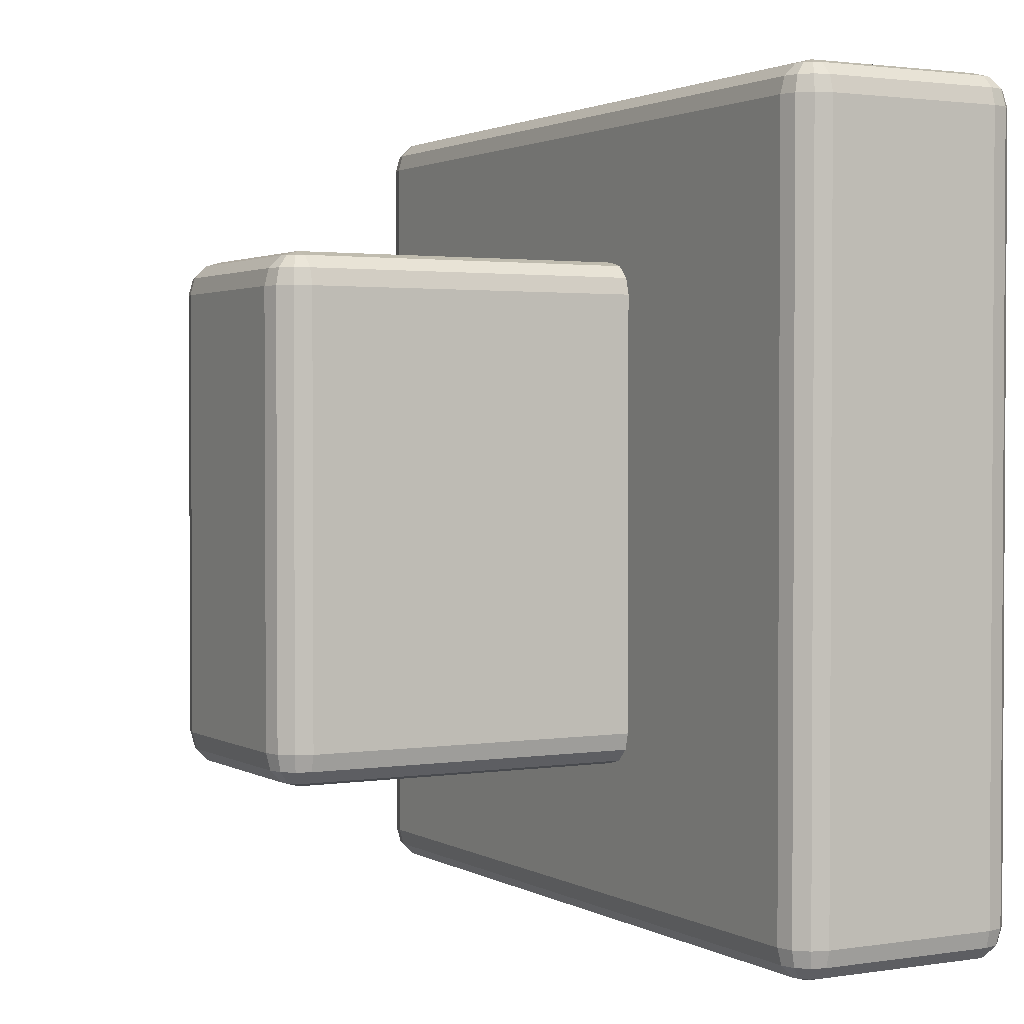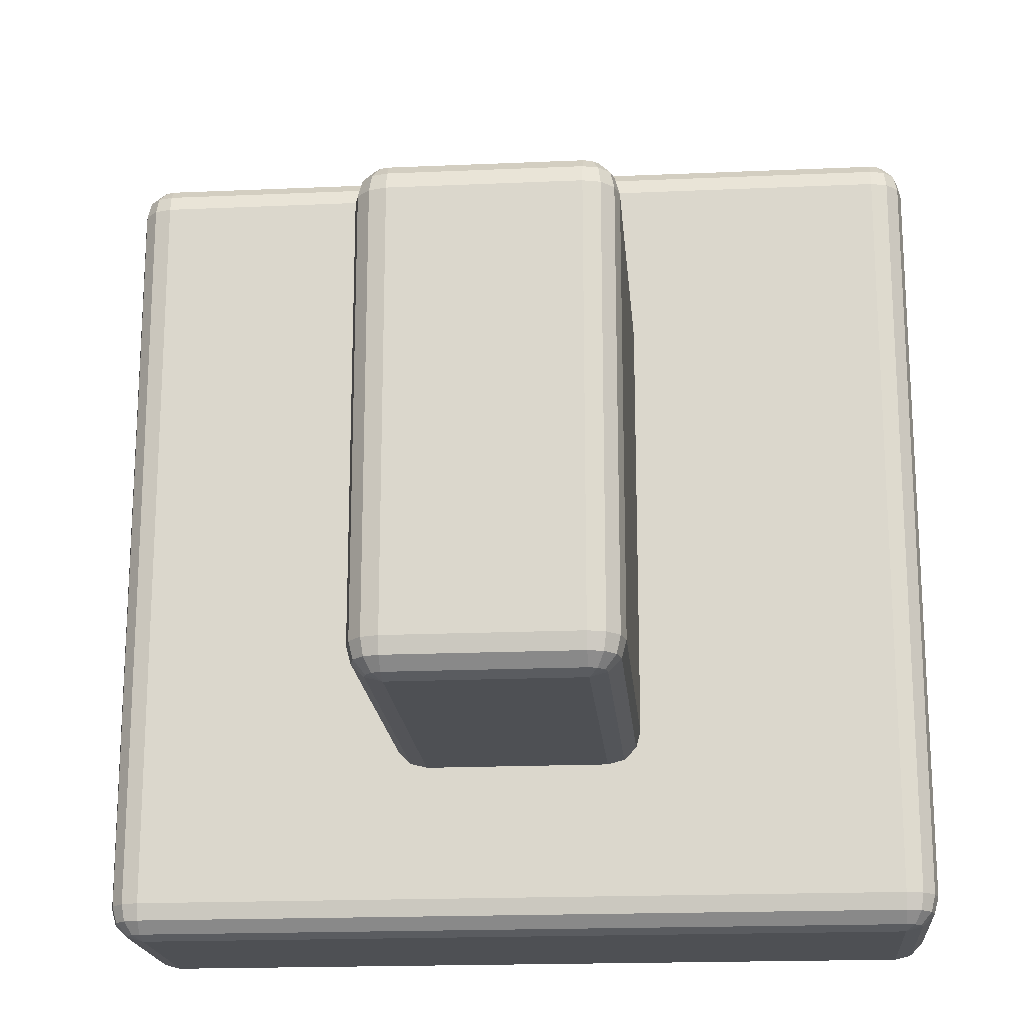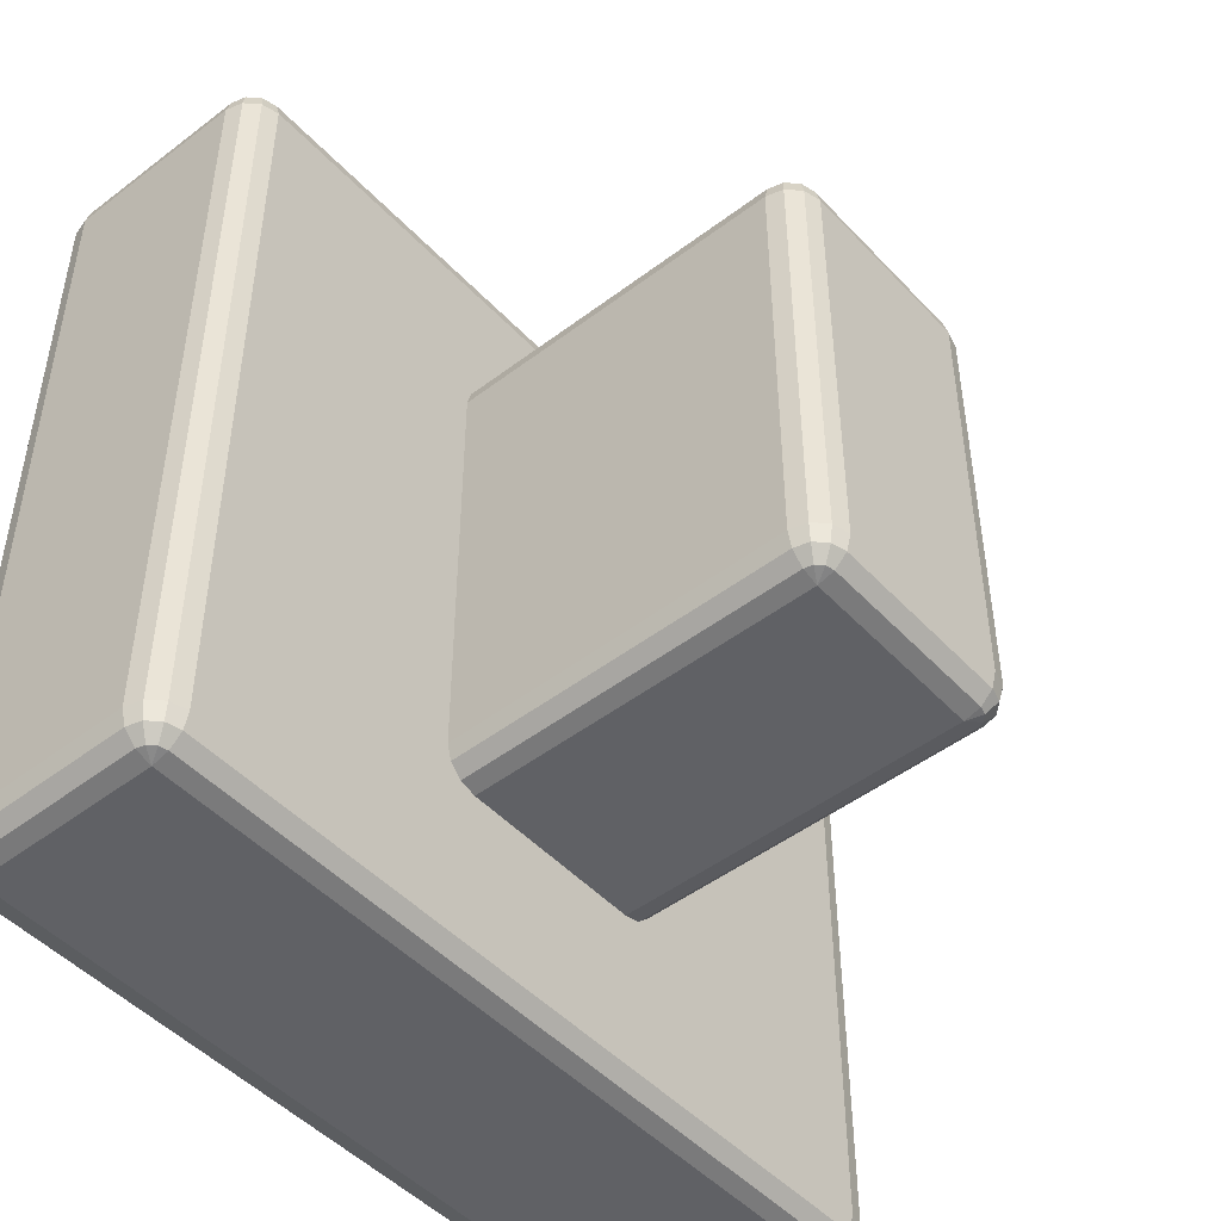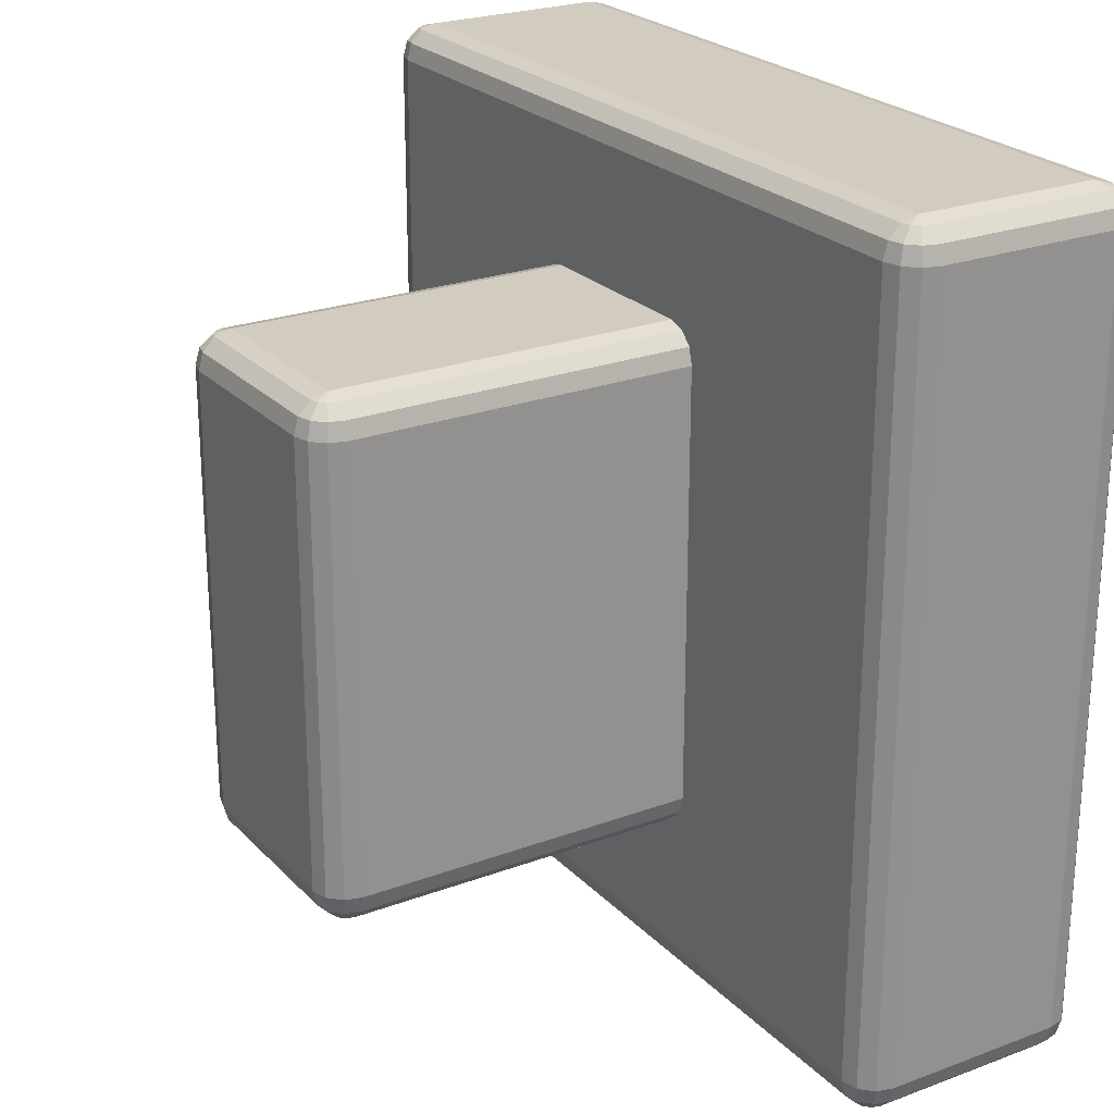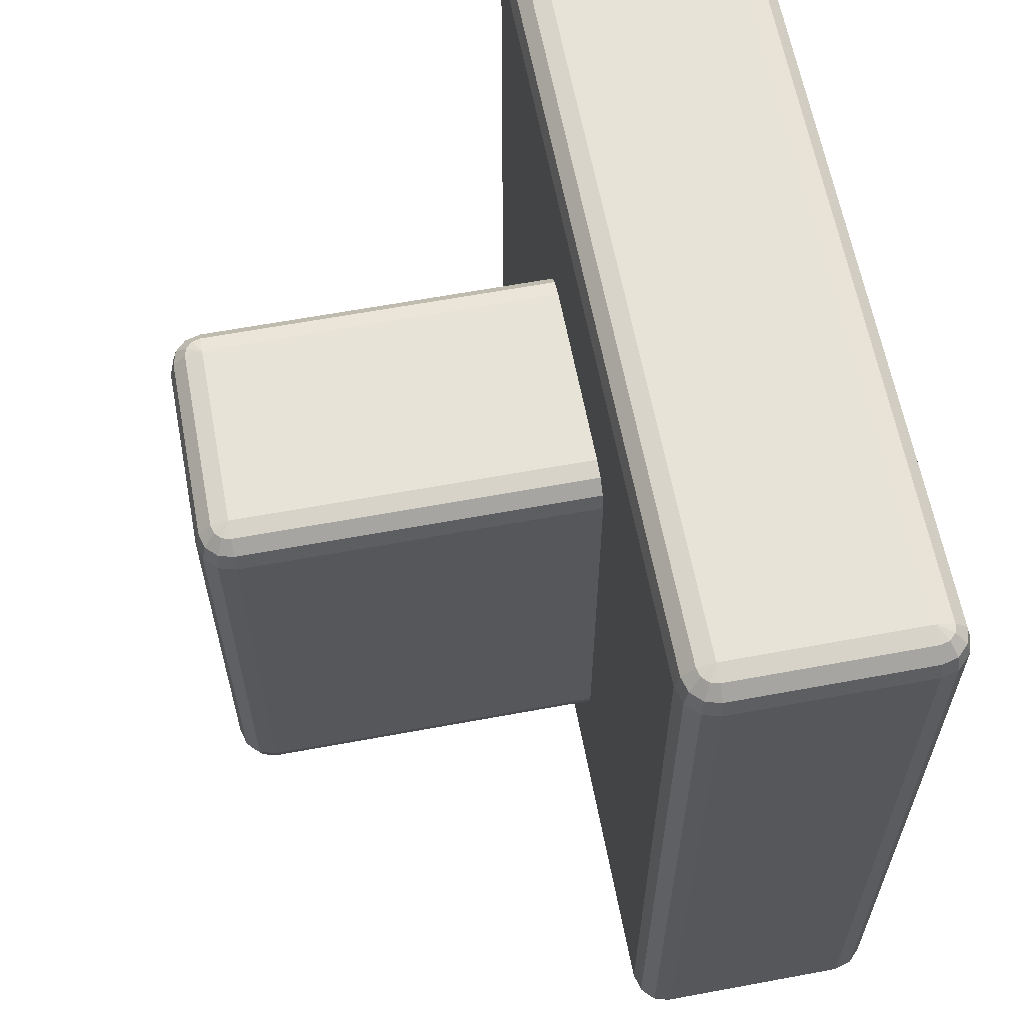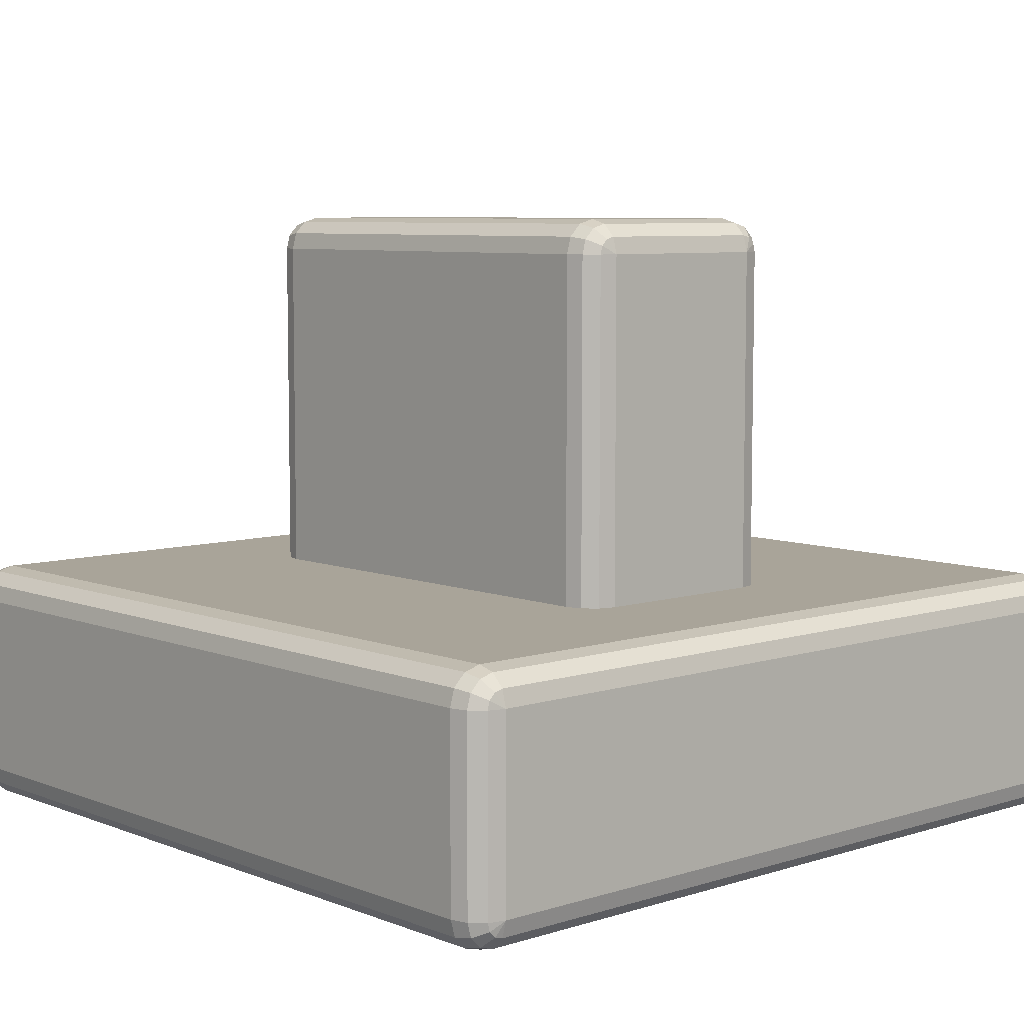
<metadata>
{"format":"obj","ext":"obj","renderer":"f3d","projection":"perspective","resolution":1024,"background":"white","views":[{"elev":1.9,"azim":-118.9,"up":"+Z"},{"elev":-18.7,"azim":-175.2,"up":"+Z"},{"elev":-47.9,"azim":130.5,"up":"+Z"},{"elev":24.0,"azim":-121.8,"up":"+Z"},{"elev":62.0,"azim":-100.7,"up":"+Z"},{"elev":7.2,"azim":137.9,"up":"+Y"}]}
</metadata>
<code>
v 145.3 46.12 19.69
v 163.4 46.12 19.69
v 163.4 50.45 19.69
v 145.3 50.45 19.69
v 163.4 50.85 19.58
v 145.3 50.85 19.58
v 144.9 50.45 19.58
v 144.9 46.12 19.58
v 145.3 45.73 19.58
v 163.4 45.73 19.58
v 163.8 46.12 19.58
v 163.8 50.45 19.58
v 163.6 50.79 19.58
v 163.4 51.14 19.29
v 145.3 51.14 19.29
v 145.1 50.79 19.58
v 144.9 50.65 19.58
v 144.6 50.45 19.29
v 144.6 46.12 19.29
v 144.9 45.93 19.58
v 145.1 45.78 19.58
v 145.3 45.44 19.29
v 163.4 45.44 19.29
v 163.6 45.78 19.58
v 163.7 45.93 19.58
v 164.1 46.12 19.29
v 164.1 50.45 19.29
v 163.7 50.65 19.58
v 163.7 51.04 19.29
v 163.4 51.24 18.9
v 145.3 51.24 18.9
v 144.9 51.04 19.29
v 144.7 50.79 19.29
v 144.5 50.45 18.9
v 144.5 46.12 18.9
v 144.7 45.78 19.29
v 144.9 45.53 19.29
v 145.3 45.34 18.9
v 163.4 45.34 18.9
v 163.7 45.53 19.29
v 164 45.78 19.29
v 164.2 46.12 18.9
v 164.2 50.45 18.9
v 164 50.79 19.29
v 163.8 51.14 18.9
v 163.4 51.24 0.7876
v 145.3 51.24 0.7876
v 152.2 51.24 3.937
v 156.5 51.24 3.937
v 156.9 51.24 4.043
v 157.2 51.24 4.331
v 157.3 51.24 4.725
v 157.3 51.24 14.96
v 157.2 51.24 15.35
v 156.9 51.24 15.64
v 151.8 51.24 4.043
v 151.5 51.24 4.331
v 151.4 51.24 4.725
v 151.4 51.24 14.96
v 151.5 51.24 15.35
v 151.8 51.24 15.64
v 152.2 51.24 15.75
v 156.5 51.24 15.75
v 144.9 51.14 18.9
v 144.6 50.85 18.9
v 144.5 50.45 0.7876
v 144.5 46.12 0.7876
v 144.6 45.73 18.9
v 144.9 45.44 18.9
v 145.3 45.34 0.7876
v 163.4 45.34 0.7876
v 163.8 45.44 18.9
v 164.1 45.73 18.9
v 164.2 46.12 0.7876
v 164.2 50.45 0.7876
v 164.1 50.85 18.9
v 163.8 51.14 0.7876
v 163.4 51.14 0.3939
v 145.3 51.14 0.3939
v 144.9 51.14 0.7876
v 144.6 50.85 0.7876
v 144.6 50.45 0.3939
v 144.6 46.12 0.3939
v 144.6 45.73 0.7876
v 144.9 45.44 0.7876
v 145.3 45.44 0.3939
v 163.4 45.44 0.3939
v 163.8 45.44 0.7876
v 164.1 45.73 0.7876
v 164.1 46.12 0.3939
v 164.1 50.45 0.3939
v 164.1 50.85 0.7876
v 163.7 51.04 0.3939
v 163.4 50.85 0.1057
v 145.3 50.85 0.1057
v 144.9 51.04 0.3939
v 144.7 50.79 0.3939
v 144.9 50.45 0.1057
v 144.9 46.12 0.1057
v 144.7 45.78 0.3939
v 144.9 45.53 0.3939
v 145.3 45.73 0.1057
v 163.4 45.73 0.1057
v 163.7 45.53 0.3939
v 164 45.78 0.3939
v 163.8 46.12 0.1057
v 163.8 50.45 0.1057
v 164 50.79 0.3939
v 163.6 50.79 0.1057
v 163.4 50.45 0.0002
v 145.3 50.45 0.0002
v 145.1 50.79 0.1057
v 144.9 50.65 0.1057
v 145.3 46.12 0.0002
v 144.9 45.93 0.1057
v 145.1 45.78 0.1057
v 163.4 46.12 0.0002
v 163.6 45.78 0.1057
v 163.7 45.93 0.1057
v 163.7 50.65 0.1057
v 156.5 59.29 15.75
v 152.2 59.29 15.75
v 156.9 59.29 15.64
v 156.5 59.68 15.64
v 152.2 59.68 15.64
v 151.8 59.29 15.64
v 157.2 59.29 15.35
v 156.8 59.48 15.64
v 156.7 59.63 15.64
v 156.5 59.97 15.35
v 152.2 59.97 15.35
v 152 59.63 15.64
v 151.8 59.48 15.64
v 151.5 59.29 15.35
v 157.3 59.29 14.96
v 157.1 59.63 15.35
v 156.8 59.88 15.35
v 156.5 60.07 14.96
v 152.2 60.07 14.96
v 151.8 59.88 15.35
v 151.6 59.63 15.35
v 151.4 59.29 14.96
v 157.3 59.29 4.725
v 157.2 59.68 14.96
v 156.9 59.97 14.96
v 156.5 60.07 4.725
v 152.2 60.07 4.725
v 151.8 59.97 14.96
v 151.5 59.68 14.96
v 151.4 59.29 4.725
v 157.2 59.29 4.331
v 157.2 59.68 4.725
v 156.9 59.97 4.725
v 156.5 59.97 4.331
v 152.2 59.97 4.331
v 151.8 59.97 4.725
v 151.5 59.68 4.725
v 151.5 59.29 4.331
v 156.9 59.29 4.043
v 157.1 59.63 4.331
v 156.8 59.88 4.331
v 156.5 59.68 4.043
v 152.2 59.68 4.043
v 151.8 59.88 4.331
v 151.6 59.63 4.331
v 151.8 59.29 4.043
v 156.5 59.29 3.937
v 156.8 59.48 4.043
v 156.7 59.63 4.043
v 152.2 59.29 3.937
v 152 59.63 4.043
v 151.8 59.48 4.043
o ChamferBox003
g ChamferBox003
f 1 2 3
f 3 4 1
f 5 6 4
f 4 3 5
f 7 8 1
f 1 4 7
f 9 10 2
f 2 1 9
f 11 12 3
f 3 2 11
f 3 13 5
f 14 15 6
f 6 5 14
f 4 6 16
f 4 17 7
f 18 19 8
f 8 7 18
f 1 8 20
f 1 21 9
f 22 23 10
f 10 9 22
f 2 10 24
f 2 25 11
f 26 27 12
f 12 11 26
f 3 12 28
f 3 28 13
f 29 14 5
f 5 13 29
f 30 31 15
f 15 14 30
f 15 32 16
f 16 6 15
f 4 16 17
f 33 18 7
f 7 17 33
f 34 35 19
f 19 18 34
f 19 36 20
f 20 8 19
f 1 20 21
f 37 22 9
f 9 21 37
f 38 39 23
f 23 22 38
f 23 40 24
f 24 10 23
f 2 24 25
f 41 26 11
f 11 25 41
f 42 43 27
f 27 26 42
f 27 44 28
f 28 12 27
f 44 29 13
f 13 28 44
f 45 30 14
f 14 29 45
f 46 47 48
f 46 48 49
f 46 49 50
f 46 50 51
f 30 46 51
f 30 51 52
f 30 52 53
f 30 53 54
f 30 54 55
f 56 48 47
f 57 56 47
f 58 57 47
f 59 58 47
f 60 59 47
f 60 47 31
f 61 60 31
f 62 61 31
f 63 62 31
f 55 63 31
f 30 55 31
f 31 64 32
f 32 15 31
f 32 33 17
f 17 16 32
f 65 34 18
f 18 33 65
f 66 67 35
f 35 34 66
f 35 68 36
f 36 19 35
f 36 37 21
f 21 20 36
f 69 38 22
f 22 37 69
f 70 71 39
f 39 38 70
f 39 72 40
f 40 23 39
f 40 41 25
f 25 24 40
f 73 42 26
f 26 41 73
f 74 75 43
f 43 42 74
f 43 76 44
f 44 27 43
f 76 45 29
f 29 44 76
f 77 46 30
f 30 45 77
f 78 79 47
f 47 46 78
f 47 80 64
f 64 31 47
f 64 65 33
f 33 32 64
f 81 66 34
f 34 65 81
f 82 83 67
f 67 66 82
f 67 84 68
f 68 35 67
f 68 69 37
f 37 36 68
f 85 70 38
f 38 69 85
f 86 87 71
f 71 70 86
f 71 88 72
f 72 39 71
f 72 73 41
f 41 40 72
f 89 74 42
f 42 73 89
f 90 91 75
f 75 74 90
f 75 92 76
f 76 43 75
f 92 77 45
f 45 76 92
f 93 78 46
f 46 77 93
f 94 95 79
f 79 78 94
f 79 96 80
f 80 47 79
f 80 81 65
f 65 64 80
f 97 82 66
f 66 81 97
f 98 99 83
f 83 82 98
f 83 100 84
f 84 67 83
f 84 85 69
f 69 68 84
f 101 86 70
f 70 85 101
f 102 103 87
f 87 86 102
f 87 104 88
f 88 71 87
f 88 89 73
f 73 72 88
f 105 90 74
f 74 89 105
f 106 107 91
f 91 90 106
f 91 108 92
f 92 75 91
f 108 93 77
f 77 92 108
f 109 94 78
f 78 93 109
f 110 111 95
f 95 94 110
f 95 112 96
f 96 79 95
f 96 97 81
f 81 80 96
f 113 98 82
f 82 97 113
f 111 114 99
f 99 98 111
f 99 115 100
f 100 83 99
f 100 101 85
f 85 84 100
f 116 102 86
f 86 101 116
f 114 117 103
f 103 102 114
f 103 118 104
f 104 87 103
f 104 105 89
f 89 88 104
f 119 106 90
f 90 105 119
f 117 110 107
f 107 106 117
f 107 120 108
f 108 91 107
f 120 109 93
f 93 108 120
f 109 110 94
f 117 114 111
f 111 110 117
f 95 111 112
f 112 113 97
f 97 96 112
f 113 111 98
f 99 114 115
f 115 116 101
f 101 100 115
f 116 114 102
f 103 117 118
f 118 119 105
f 105 104 118
f 119 117 106
f 107 110 120
f 120 110 109
f 112 111 113
f 115 114 116
f 118 117 119
f 121 122 62
f 62 63 121
f 123 121 63
f 63 55 123
f 124 125 122
f 122 121 124
f 122 126 61
f 61 62 122
f 127 123 55
f 55 54 127
f 121 123 128
f 121 129 124
f 130 131 125
f 125 124 130
f 122 125 132
f 122 133 126
f 126 134 60
f 60 61 126
f 135 127 54
f 54 53 135
f 127 136 128
f 128 123 127
f 121 128 129
f 137 130 124
f 124 129 137
f 138 139 131
f 131 130 138
f 131 140 132
f 132 125 131
f 122 132 133
f 141 134 126
f 126 133 141
f 134 142 59
f 59 60 134
f 143 135 53
f 53 52 143
f 135 144 136
f 136 127 135
f 136 137 129
f 129 128 136
f 145 138 130
f 130 137 145
f 146 147 139
f 139 138 146
f 139 148 140
f 140 131 139
f 140 141 133
f 133 132 140
f 149 142 134
f 134 141 149
f 142 150 58
f 58 59 142
f 151 143 52
f 52 51 151
f 143 152 144
f 144 135 143
f 144 145 137
f 137 136 144
f 153 146 138
f 138 145 153
f 154 155 147
f 147 146 154
f 147 156 148
f 148 139 147
f 148 149 141
f 141 140 148
f 157 150 142
f 142 149 157
f 150 158 57
f 57 58 150
f 159 151 51
f 51 50 159
f 151 160 152
f 152 143 151
f 152 153 145
f 145 144 152
f 161 154 146
f 146 153 161
f 162 163 155
f 155 154 162
f 155 164 156
f 156 147 155
f 156 157 149
f 149 148 156
f 165 158 150
f 150 157 165
f 158 166 56
f 56 57 158
f 167 159 50
f 50 49 167
f 159 168 160
f 160 151 159
f 160 161 153
f 153 152 160
f 169 162 154
f 154 161 169
f 167 170 163
f 163 162 167
f 163 171 164
f 164 155 163
f 164 165 157
f 157 156 164
f 172 166 158
f 158 165 172
f 166 170 48
f 48 56 166
f 170 167 49
f 49 48 170
f 159 167 168
f 168 169 161
f 161 160 168
f 169 167 162
f 163 170 171
f 171 172 165
f 165 164 171
f 172 170 166
f 168 167 169
f 171 170 172

</code>
